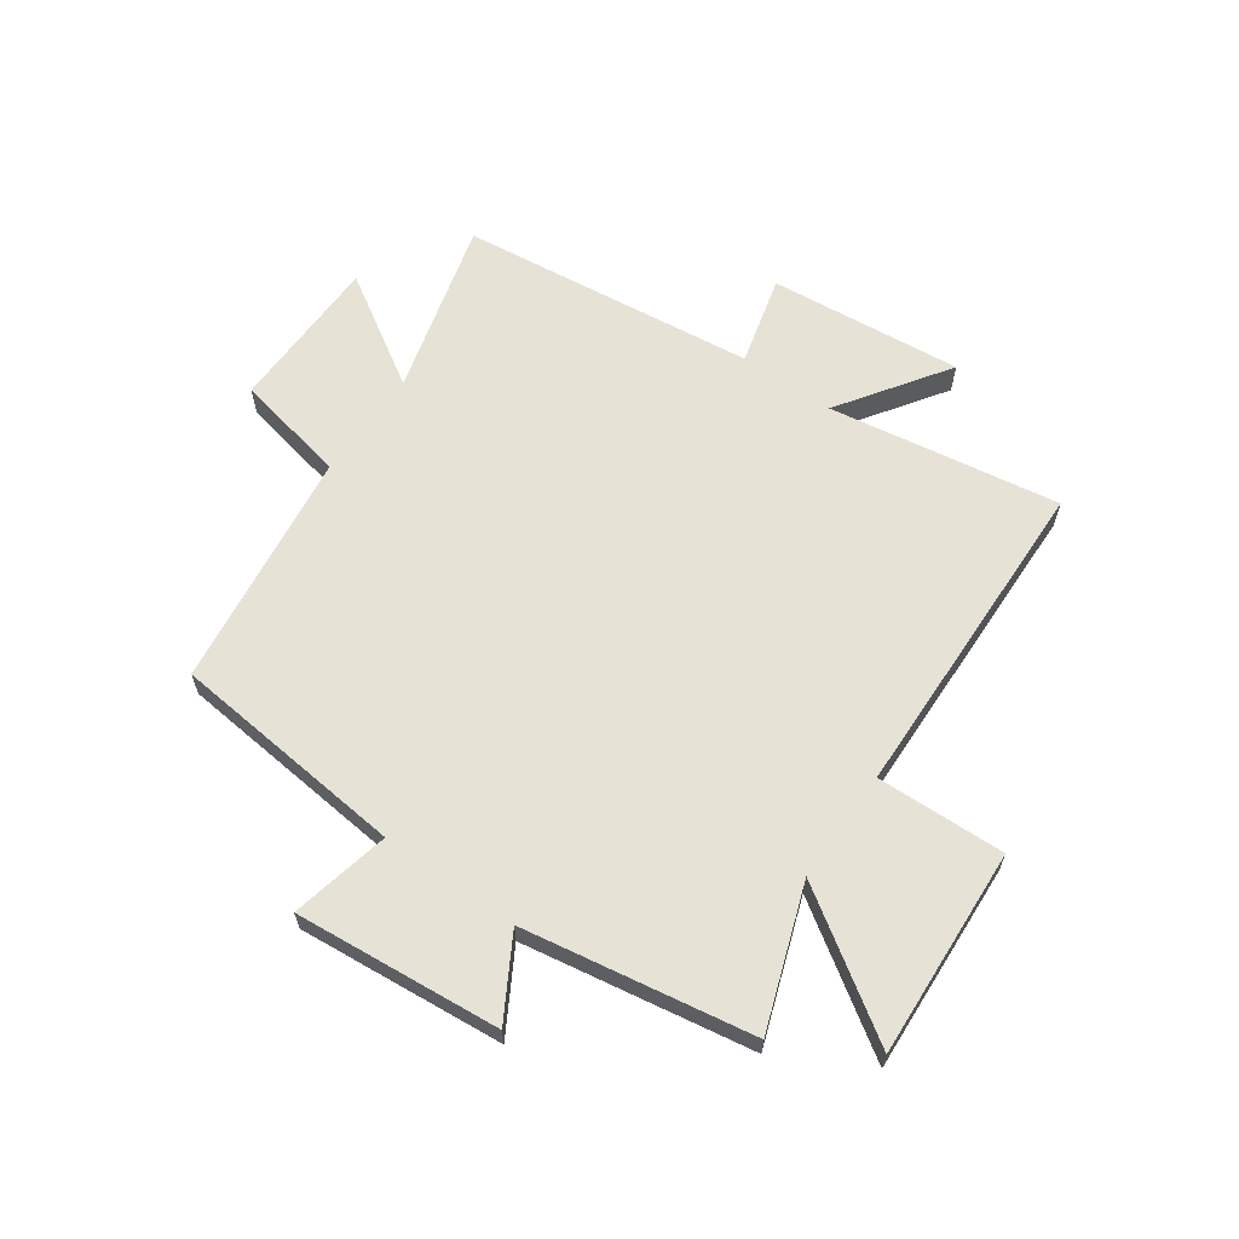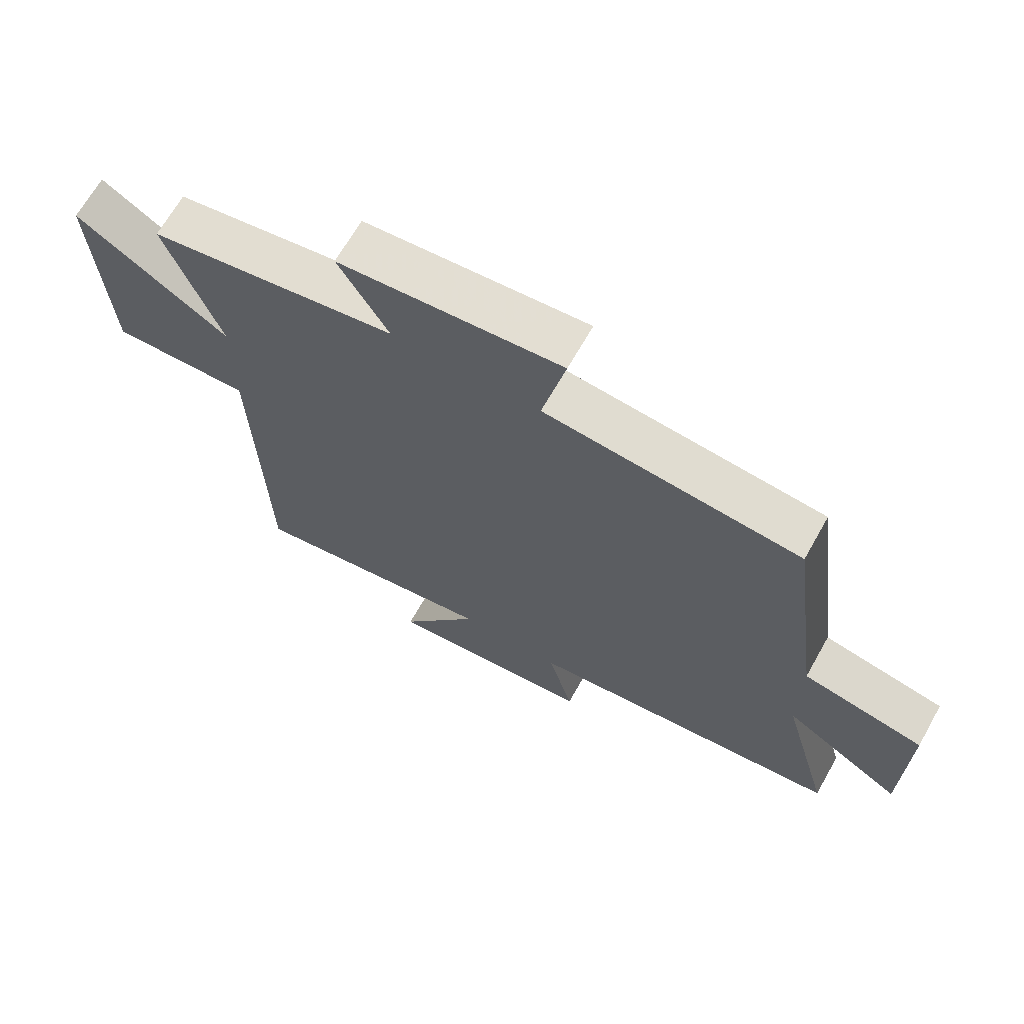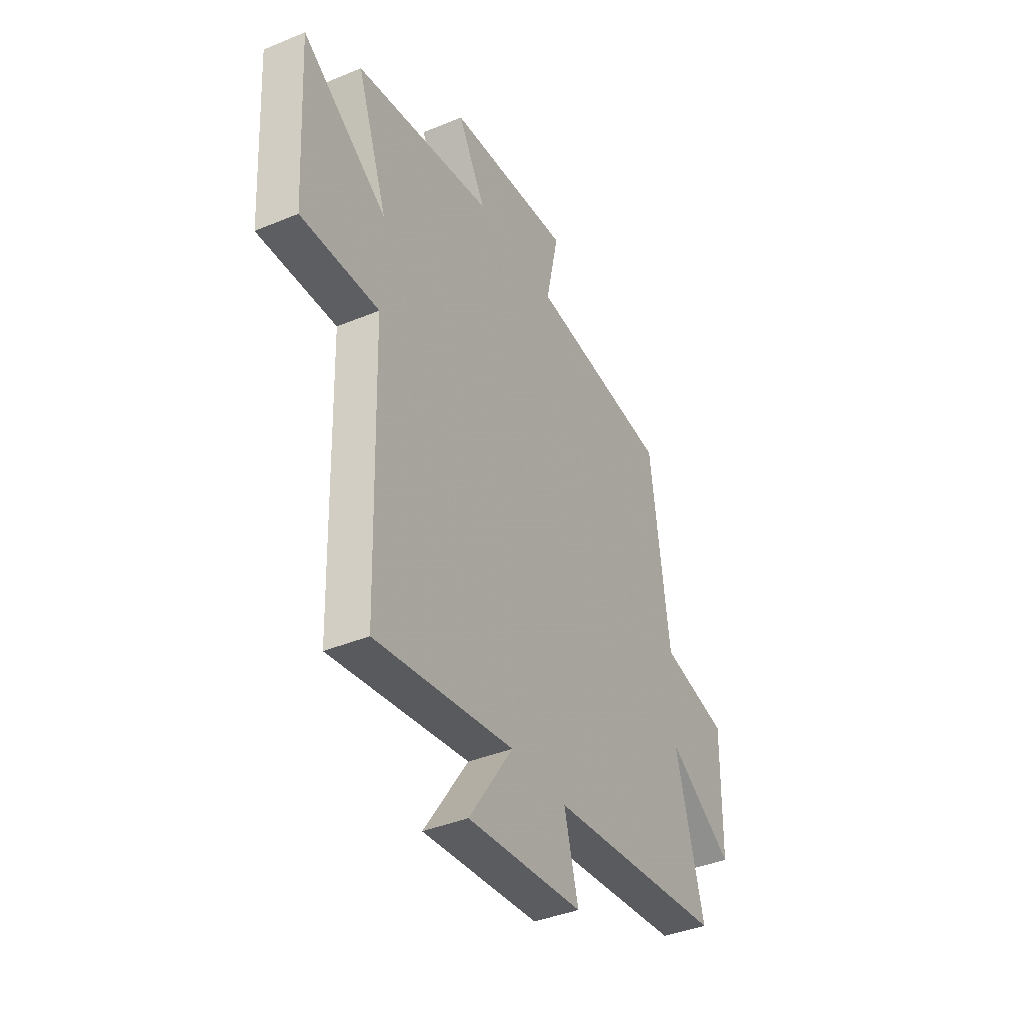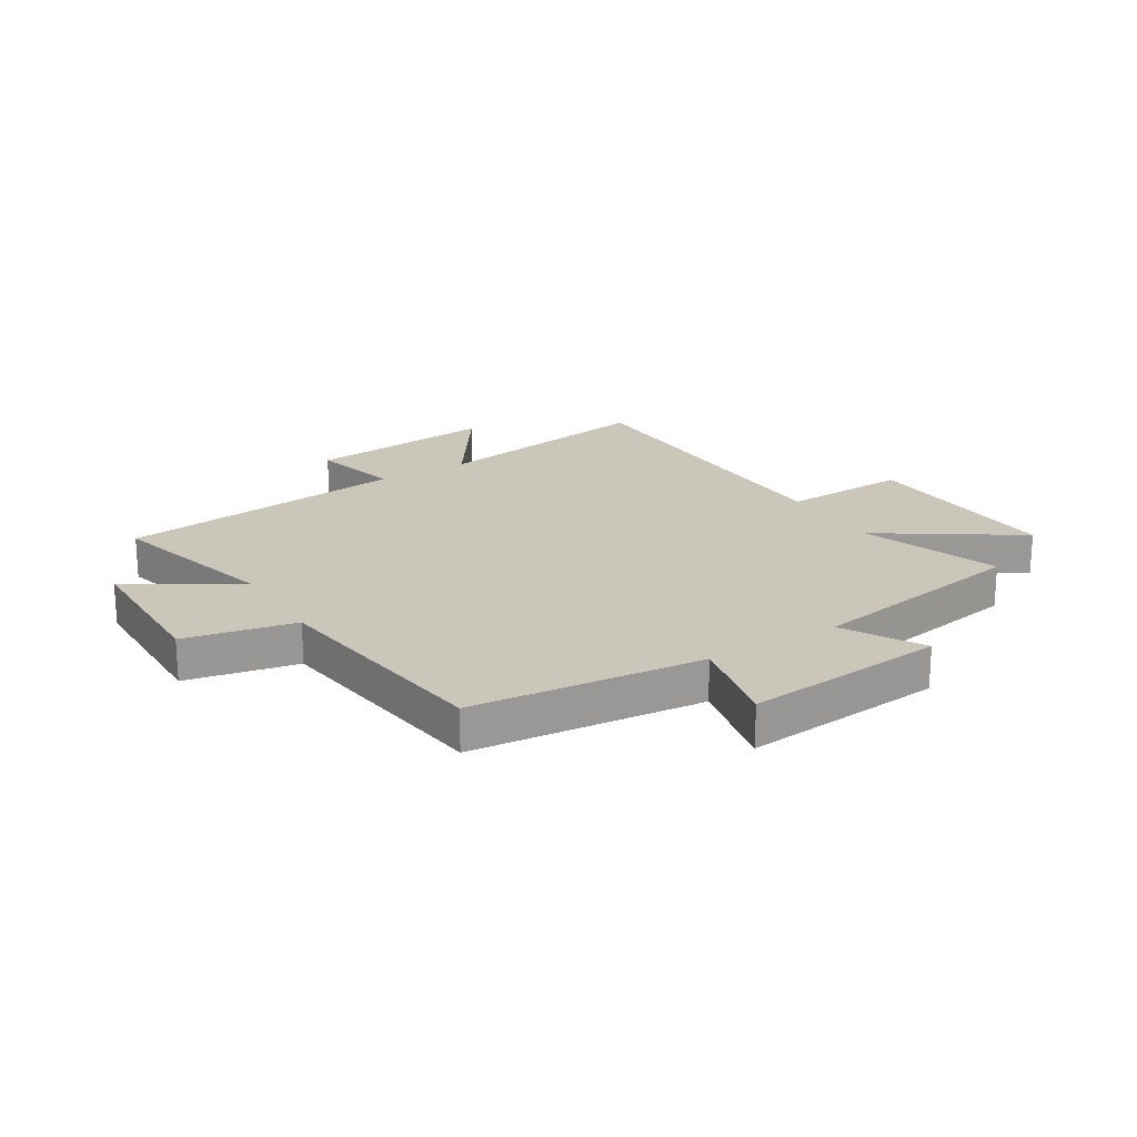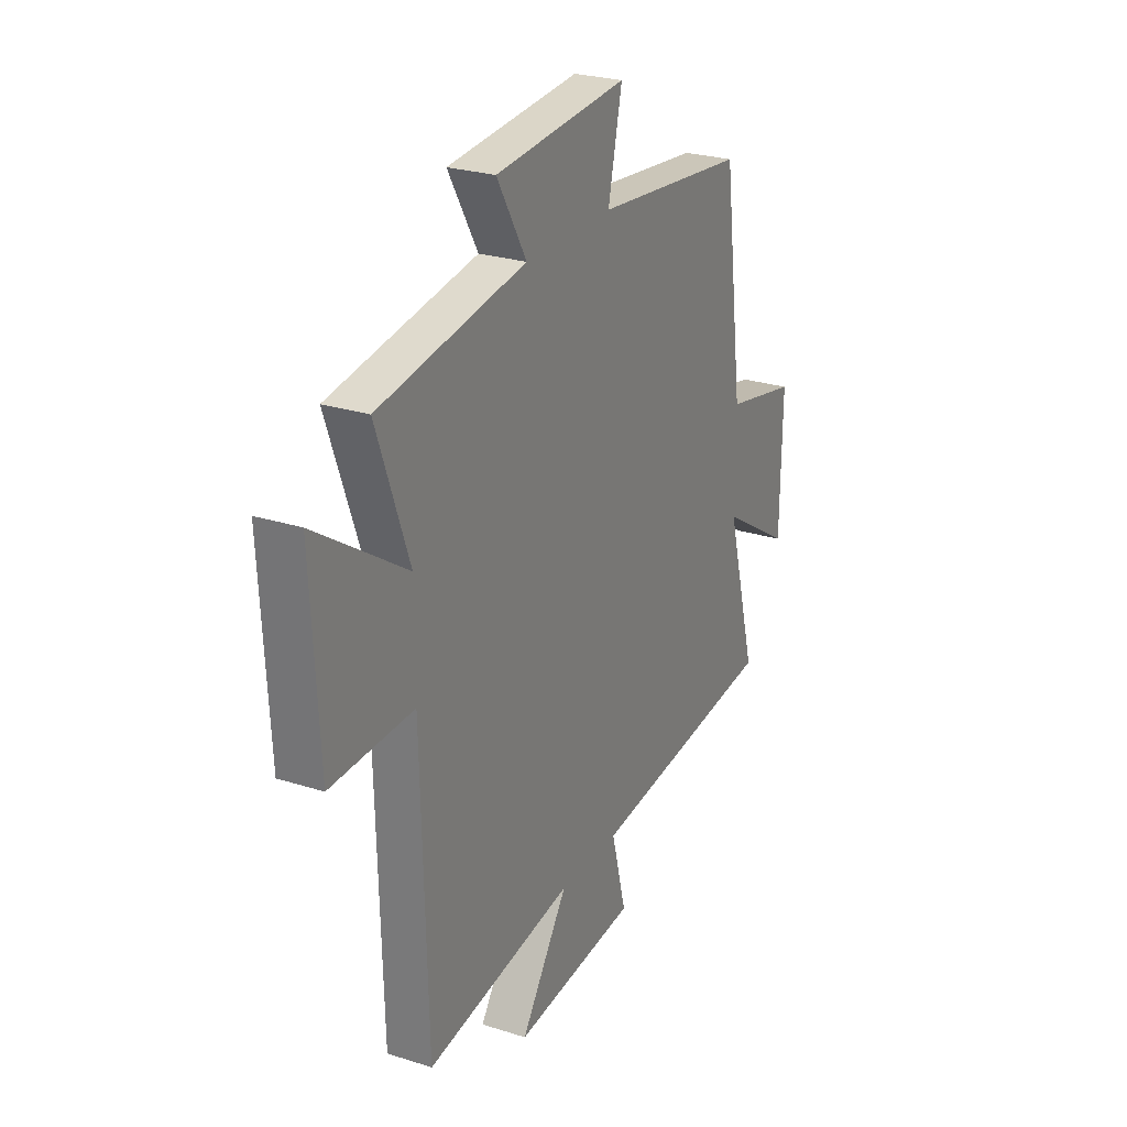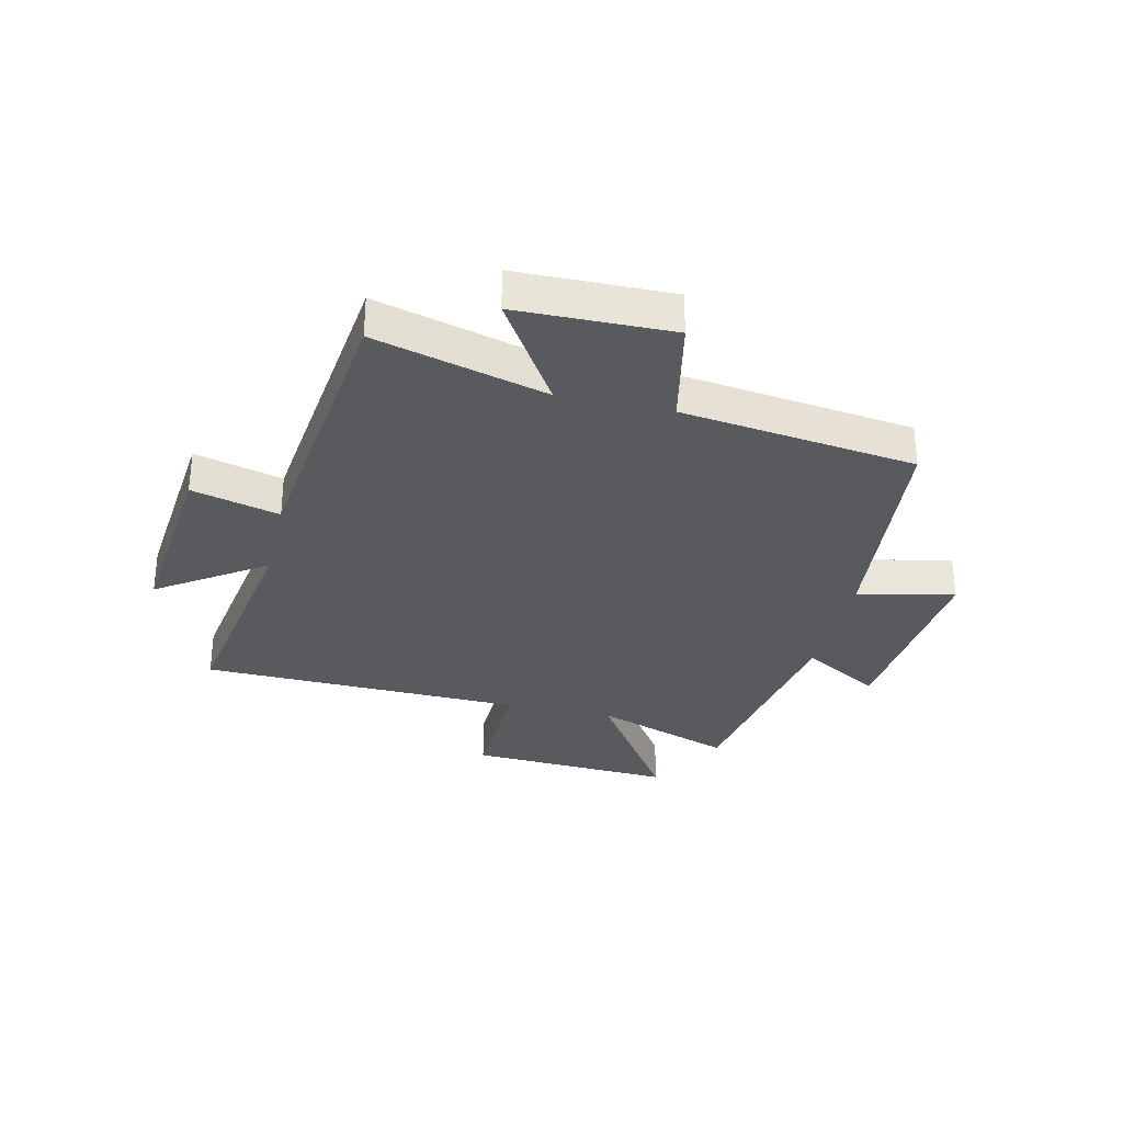
<metadata>
{"format":"obj","ext":"obj","renderer":"f3d","projection":"perspective","resolution":1024,"background":"white","views":[{"elev":63.2,"azim":35.2,"up":"+Y"},{"elev":67.5,"azim":-150.5,"up":"+Z"},{"elev":-39.4,"azim":117.4,"up":"+Z"},{"elev":21.1,"azim":-31.6,"up":"+Y"},{"elev":25.7,"azim":117.1,"up":"+Z"},{"elev":-31.2,"azim":-103.0,"up":"+Y"}]}
</metadata>
<code>
v 0.586 0.07 0.434
v 0.5 0.07 0.193
v 0.74 0.07 0.352
v 0.72 0.07 -0.006
v 0.5 0.07 0.001
v 0.485 0.07 -0.563
v 0.09 0.07 -0.5
v 0.216 0.07 -0.685
v -0.114 0.07 -0.653
v -0.074 0.07 -0.5
v -0.581 0.07 -0.441
v -0.5 0.07 -0.142
v -0.689 0.07 -0.26
v -0.693 0.07 0.01
v -0.5 0.07 0.05
v -0.446 0.07 0.459
v -0.041 0.07 0.5
v -0.078 0.07 0.669
v 0.274 0.07 0.637
v 0.195 0.07 0.5
v 0.586 0 0.434
v 0.5 0 0.193
v 0.74 0 0.352
v 0.72 0 -0.006
v 0.5 0 0.001
v 0.485 0 -0.563
v 0.09 0 -0.5
v 0.216 0 -0.685
v -0.114 0 -0.653
v -0.074 0 -0.5
v -0.581 0 -0.441
v -0.5 0 -0.142
v -0.689 0 -0.26
v -0.693 0 0.01
v -0.5 0 0.05
v -0.446 0 0.459
v -0.041 0 0.5
v -0.078 0 0.669
v 0.274 0 0.637
v 0.195 0 0.5
f 17 18 19 20
f 15 16 17 20
f 15 20 1 2
f 12 13 14 15
f 12 15 2
f 10 11 12 2
f 7 8 9 10
f 7 10 2 3
f 5 6 7
f 5 7 3
f 3 4 5
f 40 39 38 37
f 40 37 36 35
f 22 21 40 35
f 35 34 33 32
f 22 35 32
f 22 32 31 30
f 30 29 28 27
f 23 22 30 27
f 27 26 25
f 23 27 25
f 25 24 23
f 1 21 22 2
f 2 22 23 3
f 3 23 24 4
f 4 24 25 5
f 5 25 26 6
f 6 26 27 7
f 7 27 28 8
f 8 28 29 9
f 9 29 30 10
f 10 30 31 11
f 11 31 32 12
f 12 32 33 13
f 13 33 34 14
f 14 34 35 15
f 15 35 36 16
f 16 36 37 17
f 17 37 38 18
f 18 38 39 19
f 19 39 40 20
f 20 40 21 1

</code>
